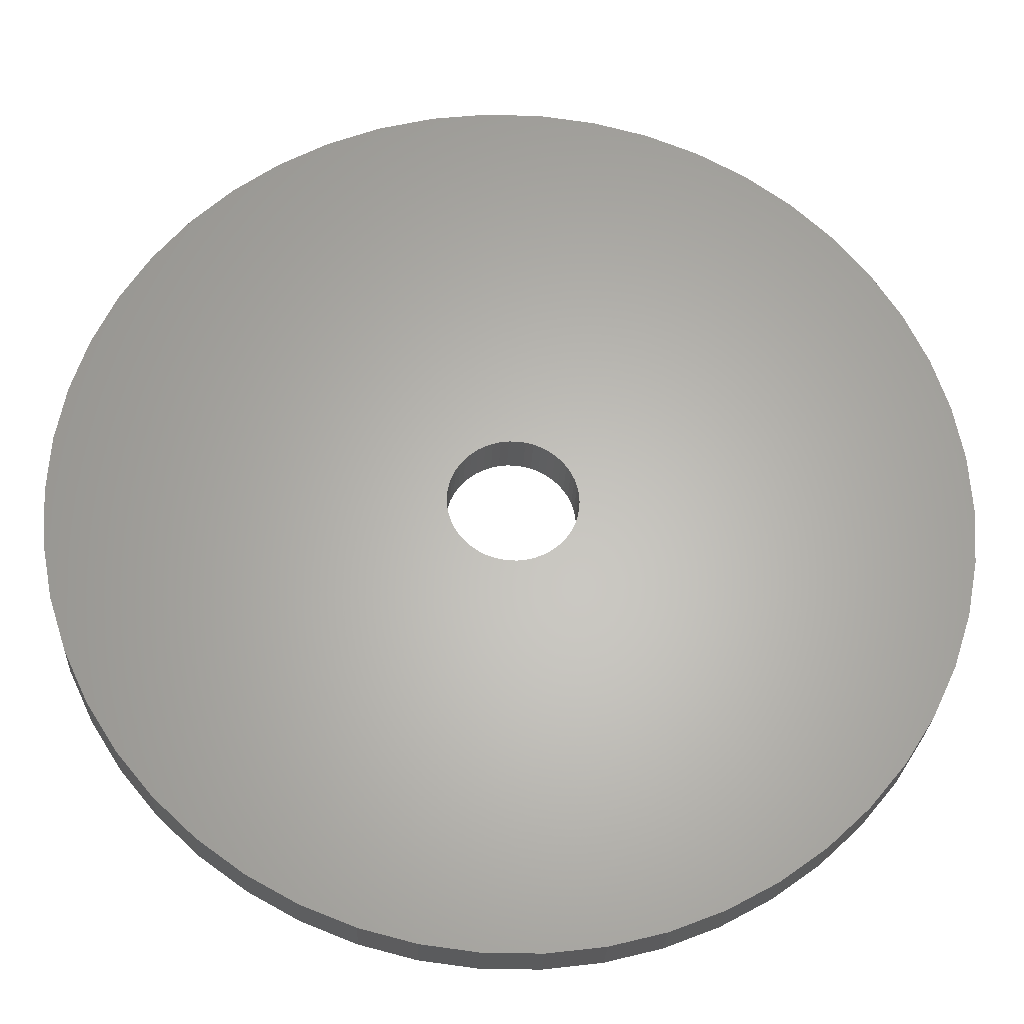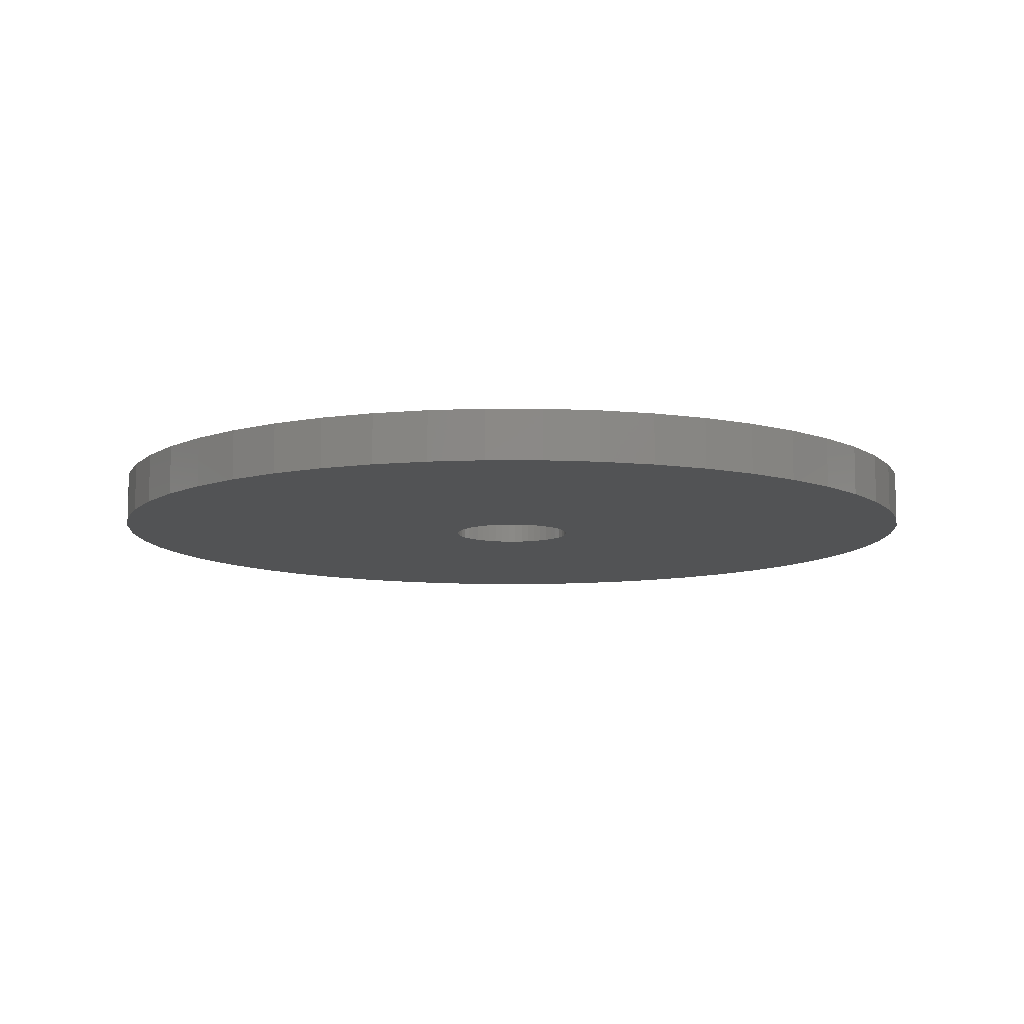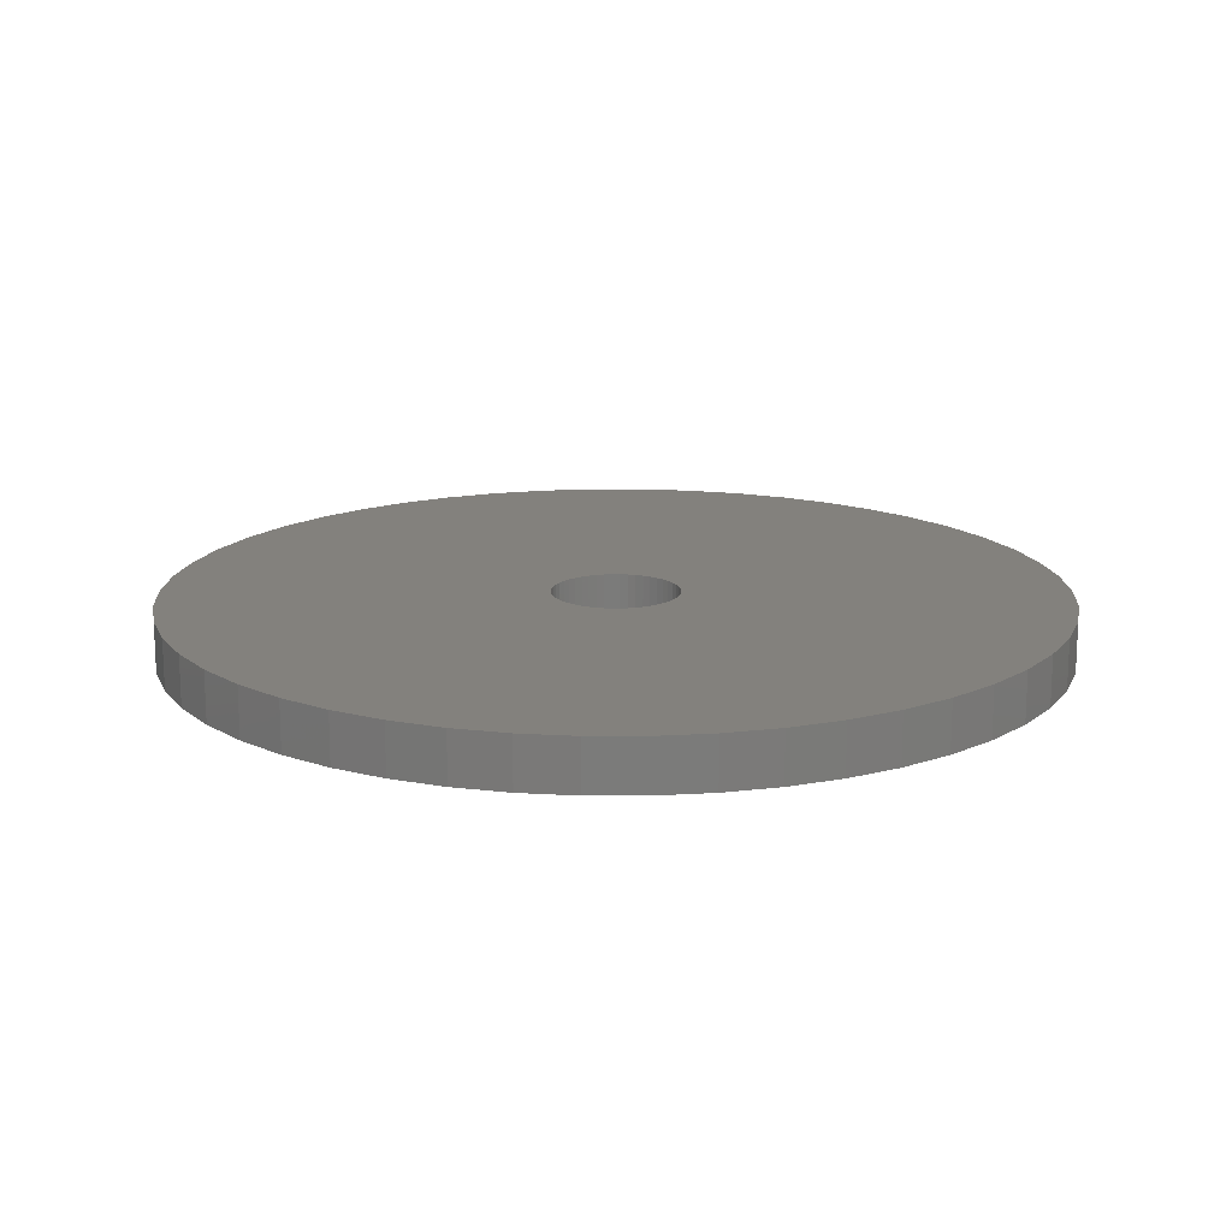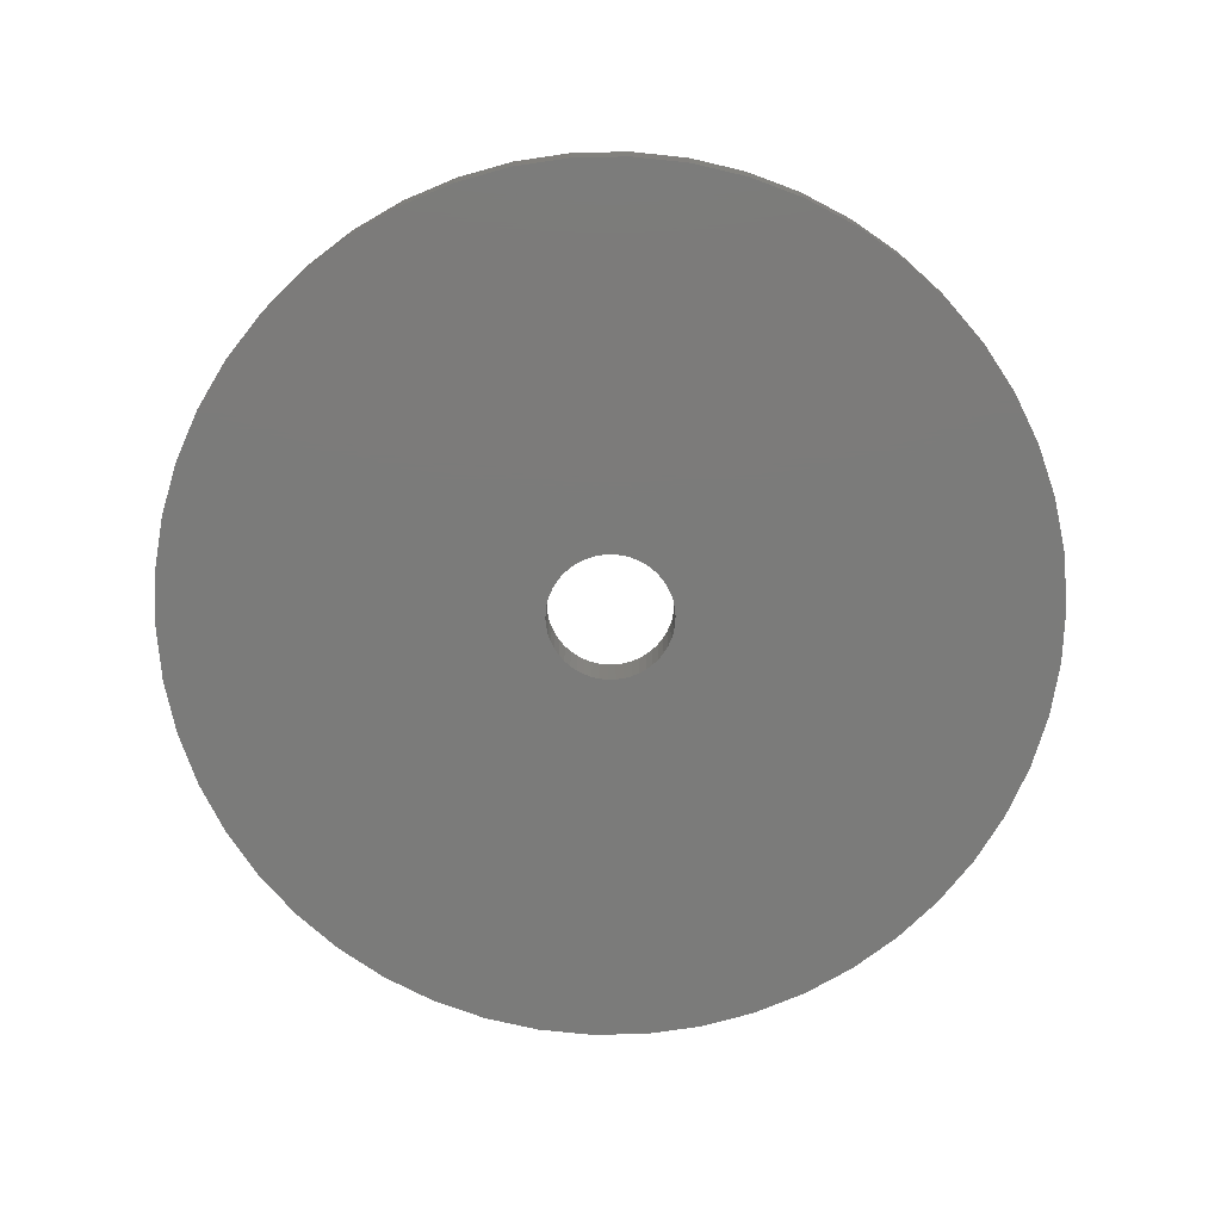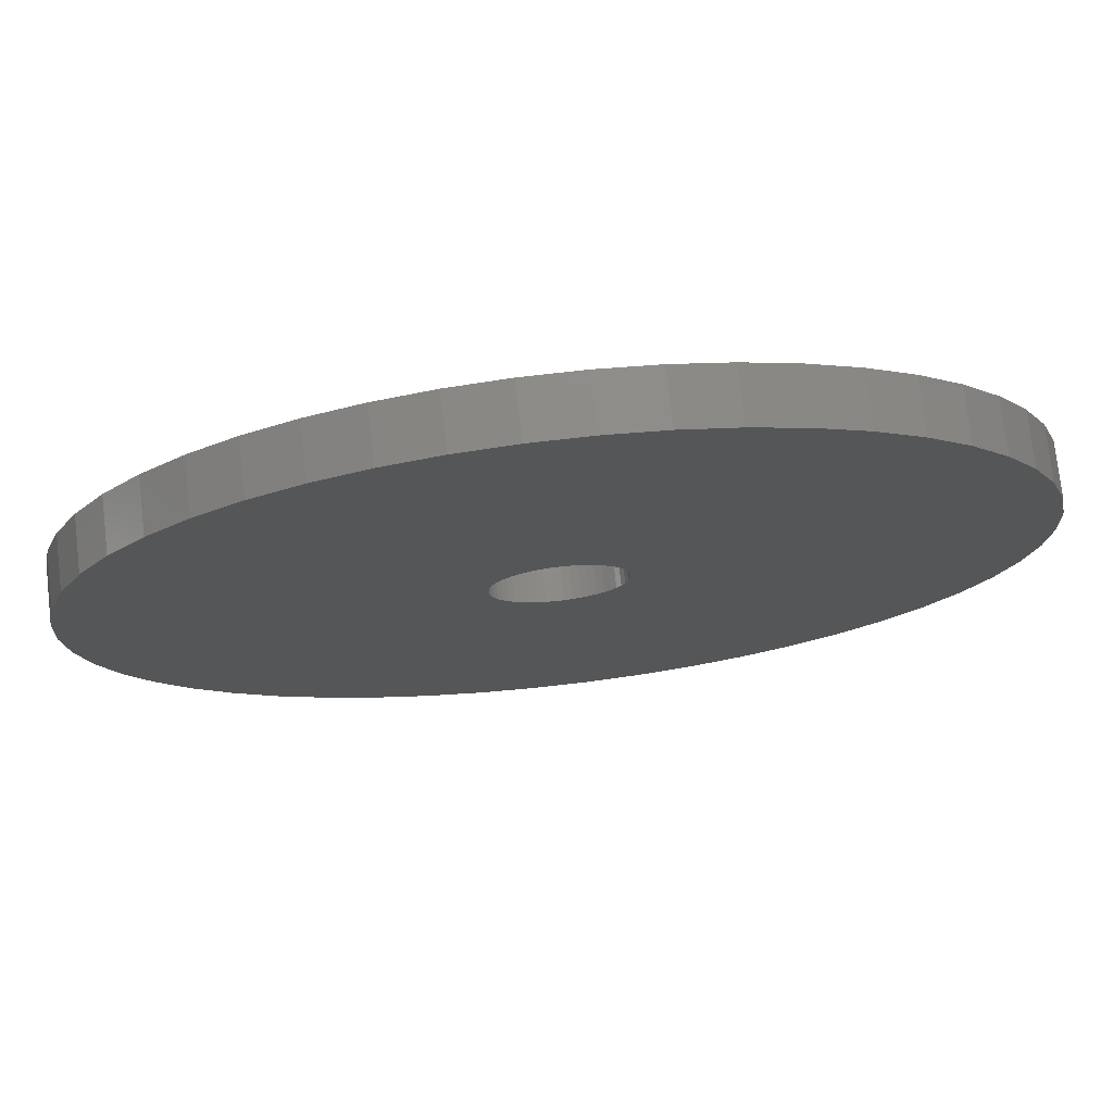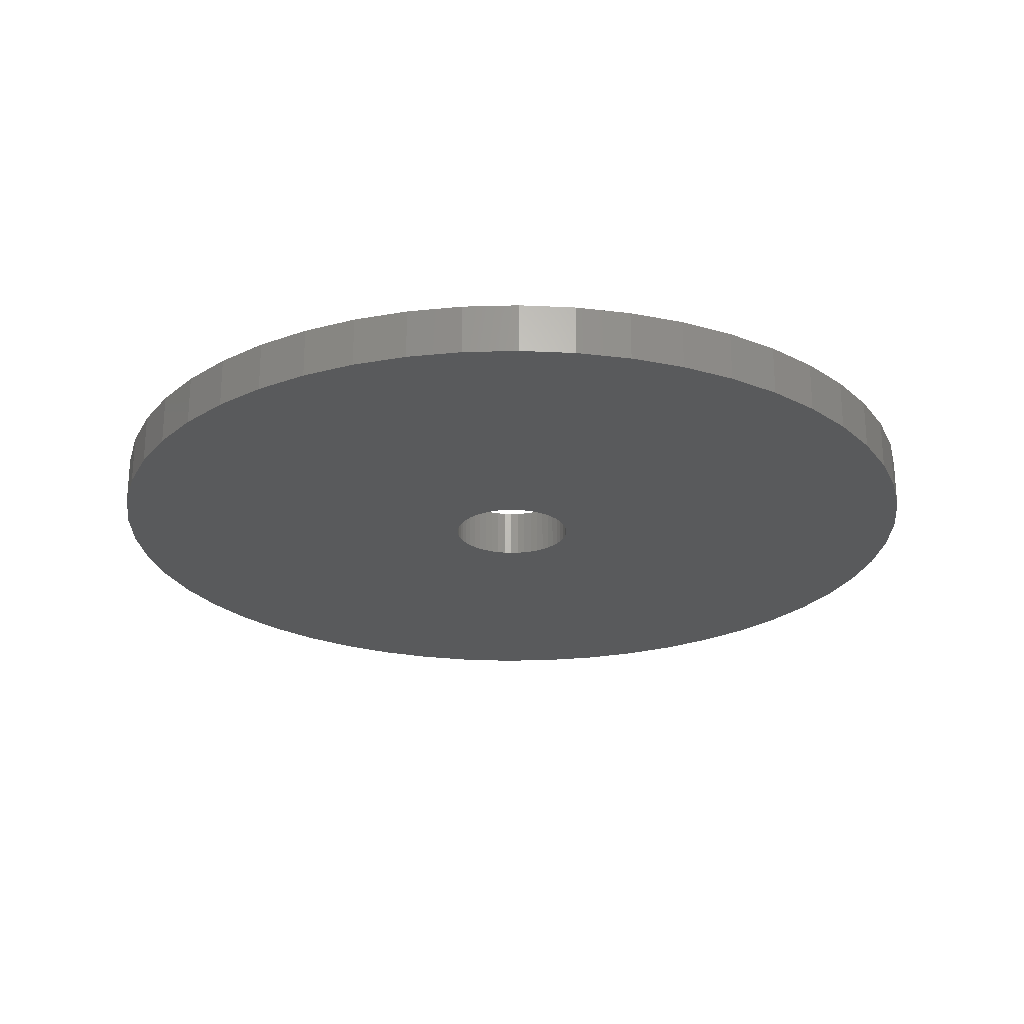
<metadata>
{"format":"stl","ext":"stl","renderer":"f3d","projection":"perspective","resolution":1024,"background":"white","views":[{"elev":-26.1,"azim":177.3,"up":"+Y"},{"elev":-9.7,"azim":7.0,"up":"+Z"},{"elev":15.8,"azim":-28.8,"up":"+Z"},{"elev":-74.4,"azim":-13.2,"up":"+Z"},{"elev":75.7,"azim":173.5,"up":"+Y"},{"elev":-23.9,"azim":-112.5,"up":"+Z"}]}
</metadata>
<code>
# stl→obj: 200 verts, 400 faces
v 17.5 0 1
v 17.36 2.193 -1
v 17.36 2.193 1
v 17.5 0 -1
v -17.5 0 -1
v -17.36 2.193 1
v -17.36 2.193 -1
v -17.5 0 1
v 1.099 17.47 -1
v -1.099 17.47 1
v 1.099 17.47 1
v -1.099 17.47 -1
v 12.76 11.98 -1
v 11.15 13.48 1
v 12.76 11.98 1
v 11.15 13.48 -1
v -11.15 13.48 -1
v -12.76 11.98 1
v -11.15 13.48 1
v -12.76 11.98 -1
v -5.408 16.64 -1
v -7.451 15.83 1
v -5.408 16.64 1
v -7.451 15.83 -1
v 12.76 -11.98 1
v 14.16 -10.29 -1
v 14.16 -10.29 1
v 12.76 -11.98 -1
v 16.27 6.442 1
v 15.34 8.431 -1
v 15.34 8.431 1
v 16.27 6.442 -1
v 16.95 4.352 -1
v 16.95 4.352 1
v 7.451 15.83 -1
v 5.408 16.64 1
v 7.451 15.83 1
v 5.408 16.64 -1
v 9.377 14.78 1
v 9.377 14.78 -1
v -16.27 6.442 -1
v -15.34 8.431 1
v -15.34 8.431 -1
v -16.27 6.442 1
v -14.16 10.29 1
v -14.16 10.29 -1
v -16.95 4.352 -1
v -16.95 4.352 1
v -9.377 14.78 -1
v -9.377 14.78 1
v -3.279 17.19 1
v -3.279 17.19 -1
v 17.36 -2.193 1
v 17.36 -2.193 -1
v -5.408 -16.64 -1
v -3.279 -17.19 1
v -5.408 -16.64 1
v -3.279 -17.19 -1
v 1.099 -17.47 -1
v 3.279 -17.19 1
v 1.099 -17.47 1
v 3.279 -17.19 -1
v 14.16 10.29 1
v 14.16 10.29 -1
v 3.279 17.19 1
v 3.279 17.19 -1
v 9.377 -14.78 -1
v 11.15 -13.48 1
v 9.377 -14.78 1
v 11.15 -13.48 -1
v 15.34 -8.431 -1
v 15.34 -8.431 1
v 16.27 -6.442 1
v 16.95 -4.352 -1
v 16.95 -4.352 1
v 16.27 -6.442 -1
v -15.34 -8.431 -1
v -16.27 -6.442 1
v -16.27 -6.442 -1
v -15.34 -8.431 1
v -16.95 -4.352 1
v -16.95 -4.352 -1
v 5.408 -16.64 -1
v 7.451 -15.83 1
v 5.408 -16.64 1
v 7.451 -15.83 -1
v 2.5 0 1
v 2.48 0.3133 1
v 2.421 0.6217 1
v 2.48 -0.3133 1
v 2.324 0.9203 1
v 2.191 1.204 1
v 2.421 -0.6217 1
v 2.023 1.469 1
v 1.822 1.711 1
v 2.324 -0.9203 1
v 1.594 1.926 1
v 1.34 2.111 1
v 2.191 -1.204 1
v 1.064 2.262 1
v 0.7725 2.378 1
v 2.023 -1.469 1
v 0.4685 2.456 1
v 0.157 2.495 1
v -0.157 2.495 1
v -0.4685 2.456 1
v -0.7725 2.378 1
v -1.064 2.262 1
v -1.34 2.111 1
v -1.594 1.926 1
v -1.822 1.711 1
v -2.023 1.469 1
v 1.822 -1.711 1
v 1.594 -1.926 1
v 1.34 -2.111 1
v 1.064 -2.262 1
v 0.7725 -2.378 1
v 0.4685 -2.456 1
v 0.157 -2.495 1
v -0.157 -2.495 1
v -1.099 -17.47 1
v -0.4685 -2.456 1
v -0.7725 -2.378 1
v -1.064 -2.262 1
v -7.451 -15.83 1
v -1.34 -2.111 1
v -9.377 -14.78 1
v -1.594 -1.926 1
v -11.15 -13.48 1
v -1.822 -1.711 1
v -12.76 -11.98 1
v -2.023 -1.469 1
v -14.16 -10.29 1
v -2.191 -1.204 1
v -2.324 -0.9203 1
v -2.421 -0.6217 1
v -2.48 -0.3133 1
v -17.36 -2.193 1
v -2.5 0 1
v -2.191 1.204 1
v -2.324 0.9203 1
v -2.421 0.6217 1
v -2.48 0.3133 1
v -1.099 -17.47 -1
v -7.451 -15.83 -1
v -17.36 -2.193 -1
v -12.76 -11.98 -1
v -11.15 -13.48 -1
v -14.16 -10.29 -1
v 2.5 0 -1
v 2.48 -0.3133 -1
v 2.421 -0.6217 -1
v 2.48 0.3133 -1
v 2.324 -0.9203 -1
v 2.191 -1.204 -1
v 2.421 0.6217 -1
v 2.023 -1.469 -1
v 1.822 -1.711 -1
v 2.324 0.9203 -1
v 1.594 -1.926 -1
v 1.34 -2.111 -1
v 2.191 1.204 -1
v 1.064 -2.262 -1
v 0.7725 -2.378 -1
v 2.023 1.469 -1
v 0.4685 -2.456 -1
v 0.157 -2.495 -1
v -0.157 -2.495 -1
v -0.4685 -2.456 -1
v -0.7725 -2.378 -1
v -1.064 -2.262 -1
v -1.34 -2.111 -1
v -9.377 -14.78 -1
v -1.594 -1.926 -1
v -1.822 -1.711 -1
v -2.023 -1.469 -1
v 1.822 1.711 -1
v 1.594 1.926 -1
v 1.34 2.111 -1
v 1.064 2.262 -1
v 0.7725 2.378 -1
v 0.4685 2.456 -1
v 0.157 2.495 -1
v -0.157 2.495 -1
v -0.4685 2.456 -1
v -0.7725 2.378 -1
v -1.064 2.262 -1
v -1.34 2.111 -1
v -1.594 1.926 -1
v -1.822 1.711 -1
v -2.023 1.469 -1
v -2.191 1.204 -1
v -2.324 0.9203 -1
v -2.421 0.6217 -1
v -2.48 0.3133 -1
v -2.5 0 -1
v -2.191 -1.204 -1
v -2.324 -0.9203 -1
v -2.421 -0.6217 -1
v -2.48 -0.3133 -1
f 1 2 3
f 2 1 4
f 5 6 7
f 6 5 8
f 9 10 11
f 10 9 12
f 13 14 15
f 14 13 16
f 17 18 19
f 18 17 20
f 21 22 23
f 22 21 24
f 25 26 27
f 26 25 28
f 29 30 31
f 30 29 32
f 3 33 34
f 33 3 2
f 35 36 37
f 36 35 38
f 16 39 14
f 39 16 40
f 41 42 43
f 42 41 44
f 43 45 46
f 45 43 42
f 47 44 41
f 44 47 48
f 49 19 50
f 19 49 17
f 12 51 10
f 51 12 52
f 53 4 1
f 4 53 54
f 55 56 57
f 56 55 58
f 59 60 61
f 60 59 62
f 34 32 29
f 32 34 33
f 63 13 15
f 13 63 64
f 31 64 63
f 64 31 30
f 38 65 36
f 65 38 66
f 66 11 65
f 11 66 9
f 40 37 39
f 37 40 35
f 52 23 51
f 23 52 21
f 67 68 69
f 68 67 70
f 27 71 72
f 71 27 26
f 73 74 75
f 74 73 76
f 75 54 53
f 54 75 74
f 77 78 79
f 78 77 80
f 79 81 82
f 81 79 78
f 70 25 68
f 25 70 28
f 83 84 85
f 84 83 86
f 62 85 60
f 85 62 83
f 46 18 20
f 18 46 45
f 87 1 3
f 88 3 34
f 1 87 53
f 89 34 29
f 90 53 87
f 91 29 31
f 53 90 75
f 92 31 63
f 93 75 90
f 94 63 15
f 75 93 73
f 95 15 14
f 96 73 93
f 97 14 39
f 73 96 72
f 98 39 37
f 99 72 96
f 100 37 36
f 72 99 27
f 101 36 65
f 102 27 99
f 27 102 25
f 3 88 87
f 34 89 88
f 29 91 89
f 31 92 91
f 63 94 92
f 15 95 94
f 14 97 95
f 39 98 97
f 103 65 11
f 37 100 98
f 36 101 100
f 65 103 101
f 11 104 103
f 11 105 104
f 10 105 11
f 105 10 106
f 51 106 10
f 106 51 107
f 23 107 51
f 107 23 108
f 22 108 23
f 108 22 109
f 50 109 22
f 109 50 110
f 19 110 50
f 110 19 111
f 111 18 112
f 18 111 19
f 113 25 102
f 25 113 68
f 114 68 113
f 68 114 69
f 115 69 114
f 69 115 84
f 116 84 115
f 84 116 85
f 117 85 116
f 85 117 60
f 118 60 117
f 60 118 61
f 119 61 118
f 120 61 119
f 121 120 122
f 56 122 123
f 57 123 124
f 120 121 61
f 125 124 126
f 127 126 128
f 129 128 130
f 131 130 132
f 133 132 134
f 80 134 135
f 78 135 136
f 81 136 137
f 122 56 121
f 138 137 139
f 45 112 18
f 112 45 140
f 123 57 56
f 42 140 45
f 124 125 57
f 140 42 141
f 126 127 125
f 44 141 42
f 128 129 127
f 141 44 142
f 130 131 129
f 48 142 44
f 132 133 131
f 142 48 143
f 134 80 133
f 6 143 48
f 135 78 80
f 143 6 139
f 136 81 78
f 8 139 6
f 137 138 81
f 139 8 138
f 7 48 47
f 48 7 6
f 24 50 22
f 50 24 49
f 72 76 73
f 76 72 71
f 144 61 121
f 61 144 59
f 145 57 125
f 57 145 55
f 146 8 5
f 8 146 138
f 86 69 84
f 69 86 67
f 58 121 56
f 121 58 144
f 147 129 131
f 129 147 148
f 147 133 149
f 133 147 131
f 149 80 77
f 80 149 133
f 150 4 54
f 151 54 74
f 4 150 2
f 152 74 76
f 153 2 150
f 154 76 71
f 2 153 33
f 155 71 26
f 156 33 153
f 157 26 28
f 33 156 32
f 158 28 70
f 159 32 156
f 160 70 67
f 32 159 30
f 161 67 86
f 162 30 159
f 163 86 83
f 30 162 64
f 164 83 62
f 165 64 162
f 64 165 13
f 54 151 150
f 74 152 151
f 76 154 152
f 71 155 154
f 26 157 155
f 28 158 157
f 70 160 158
f 67 161 160
f 166 62 59
f 86 163 161
f 83 164 163
f 62 166 164
f 59 167 166
f 59 168 167
f 144 168 59
f 168 144 169
f 58 169 144
f 169 58 170
f 55 170 58
f 170 55 171
f 145 171 55
f 171 145 172
f 173 172 145
f 172 173 174
f 148 174 173
f 174 148 175
f 175 147 176
f 147 175 148
f 177 13 165
f 13 177 16
f 178 16 177
f 16 178 40
f 179 40 178
f 40 179 35
f 180 35 179
f 35 180 38
f 181 38 180
f 38 181 66
f 182 66 181
f 66 182 9
f 183 9 182
f 184 9 183
f 12 184 185
f 52 185 186
f 21 186 187
f 184 12 9
f 24 187 188
f 49 188 189
f 17 189 190
f 20 190 191
f 46 191 192
f 43 192 193
f 41 193 194
f 47 194 195
f 185 52 12
f 7 195 196
f 149 176 147
f 176 149 197
f 186 21 52
f 77 197 149
f 187 24 21
f 197 77 198
f 188 49 24
f 79 198 77
f 189 17 49
f 198 79 199
f 190 20 17
f 82 199 79
f 191 46 20
f 199 82 200
f 192 43 46
f 146 200 82
f 193 41 43
f 200 146 196
f 194 47 41
f 5 196 146
f 195 7 47
f 196 5 7
f 82 138 146
f 138 82 81
f 173 125 127
f 125 173 145
f 148 127 129
f 127 148 173
f 150 88 153
f 88 150 87
f 139 195 143
f 195 139 196
f 184 104 105
f 104 184 183
f 167 120 119
f 120 167 168
f 178 95 97
f 95 178 177
f 190 110 111
f 110 190 189
f 187 107 108
f 107 187 186
f 159 92 162
f 92 159 91
f 181 100 101
f 100 181 180
f 182 101 103
f 101 182 181
f 180 98 100
f 98 180 179
f 141 192 140
f 192 141 193
f 185 105 106
f 105 185 184
f 166 119 118
f 119 166 167
f 156 91 159
f 91 156 89
f 153 89 156
f 89 153 88
f 165 95 177
f 95 165 94
f 162 94 165
f 94 162 92
f 183 103 104
f 103 183 182
f 179 97 98
f 97 179 178
f 140 191 112
f 191 140 192
f 112 190 111
f 190 112 191
f 142 193 141
f 193 142 194
f 143 194 142
f 194 143 195
f 188 108 109
f 108 188 187
f 189 109 110
f 109 189 188
f 186 106 107
f 106 186 185
f 151 87 150
f 87 151 90
f 155 96 154
f 96 155 99
f 174 130 128
f 130 174 175
f 134 198 135
f 198 134 197
f 132 197 134
f 197 132 176
f 161 116 115
f 116 161 163
f 154 93 152
f 93 154 96
f 130 176 132
f 176 130 175
f 136 200 137
f 200 136 199
f 137 196 139
f 196 137 200
f 135 199 136
f 199 135 198
f 158 114 113
f 114 158 160
f 163 117 116
f 117 163 164
f 164 118 117
f 118 164 166
f 152 90 151
f 90 152 93
f 157 99 155
f 99 157 102
f 158 102 157
f 102 158 113
f 169 123 122
f 123 169 170
f 160 115 114
f 115 160 161
f 168 122 120
f 122 168 169
f 170 124 123
f 124 170 171
f 171 126 124
f 126 171 172
f 172 128 126
f 128 172 174

</code>
